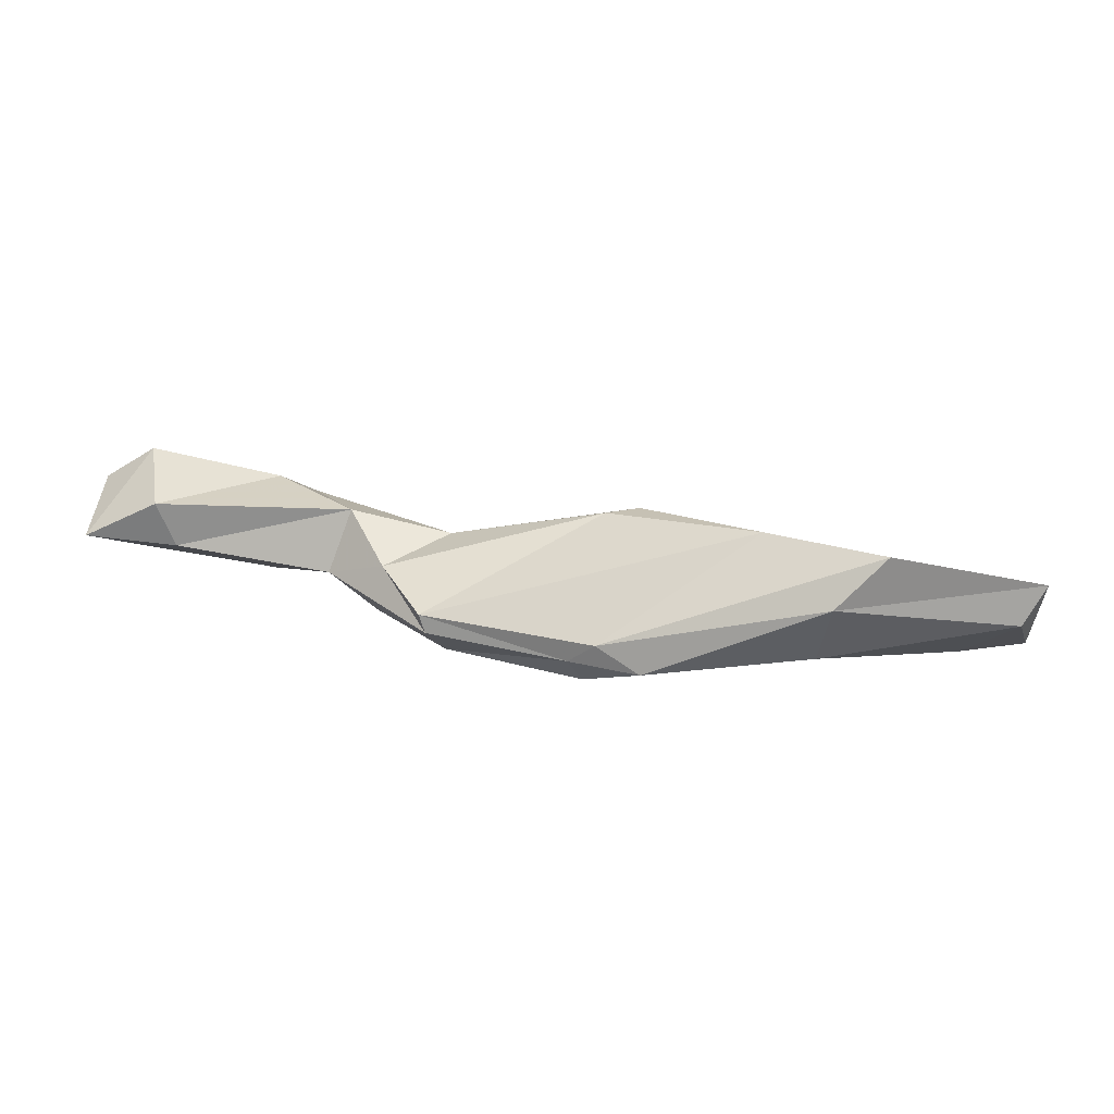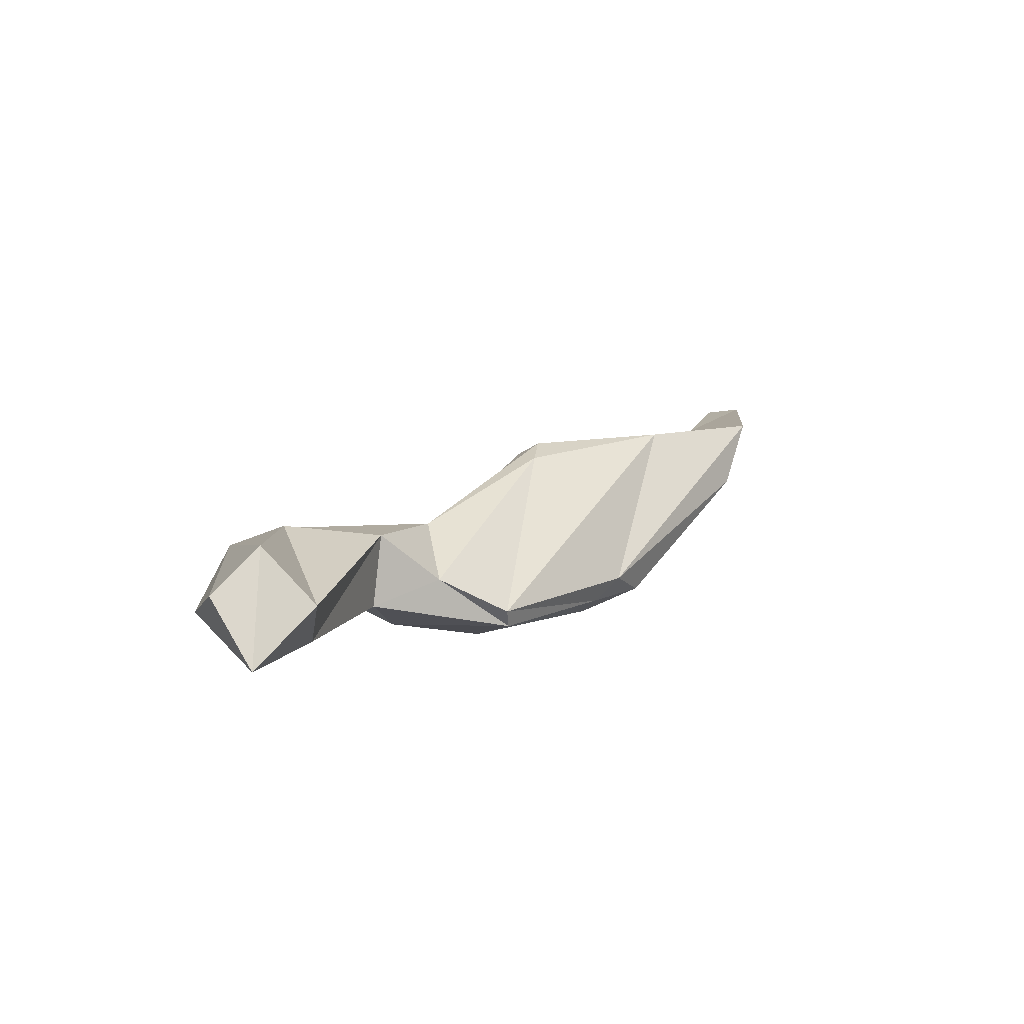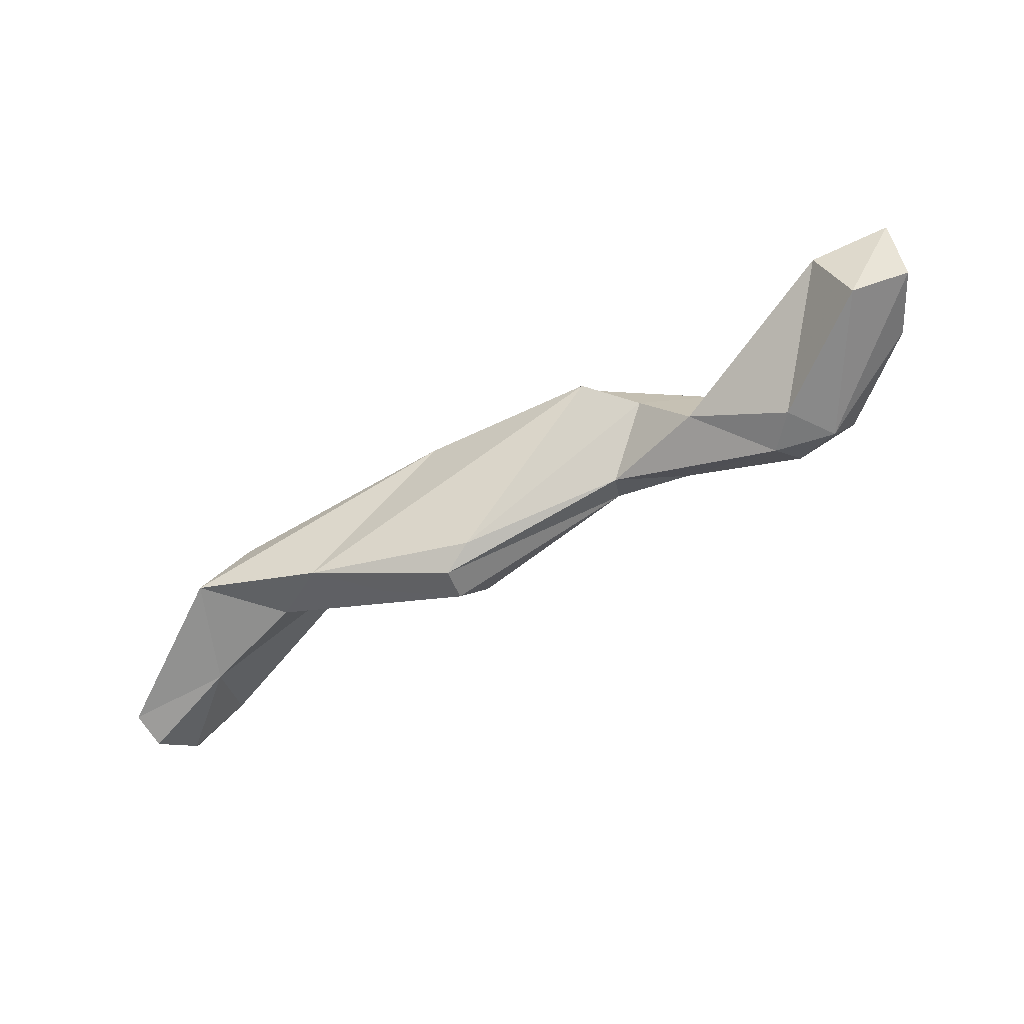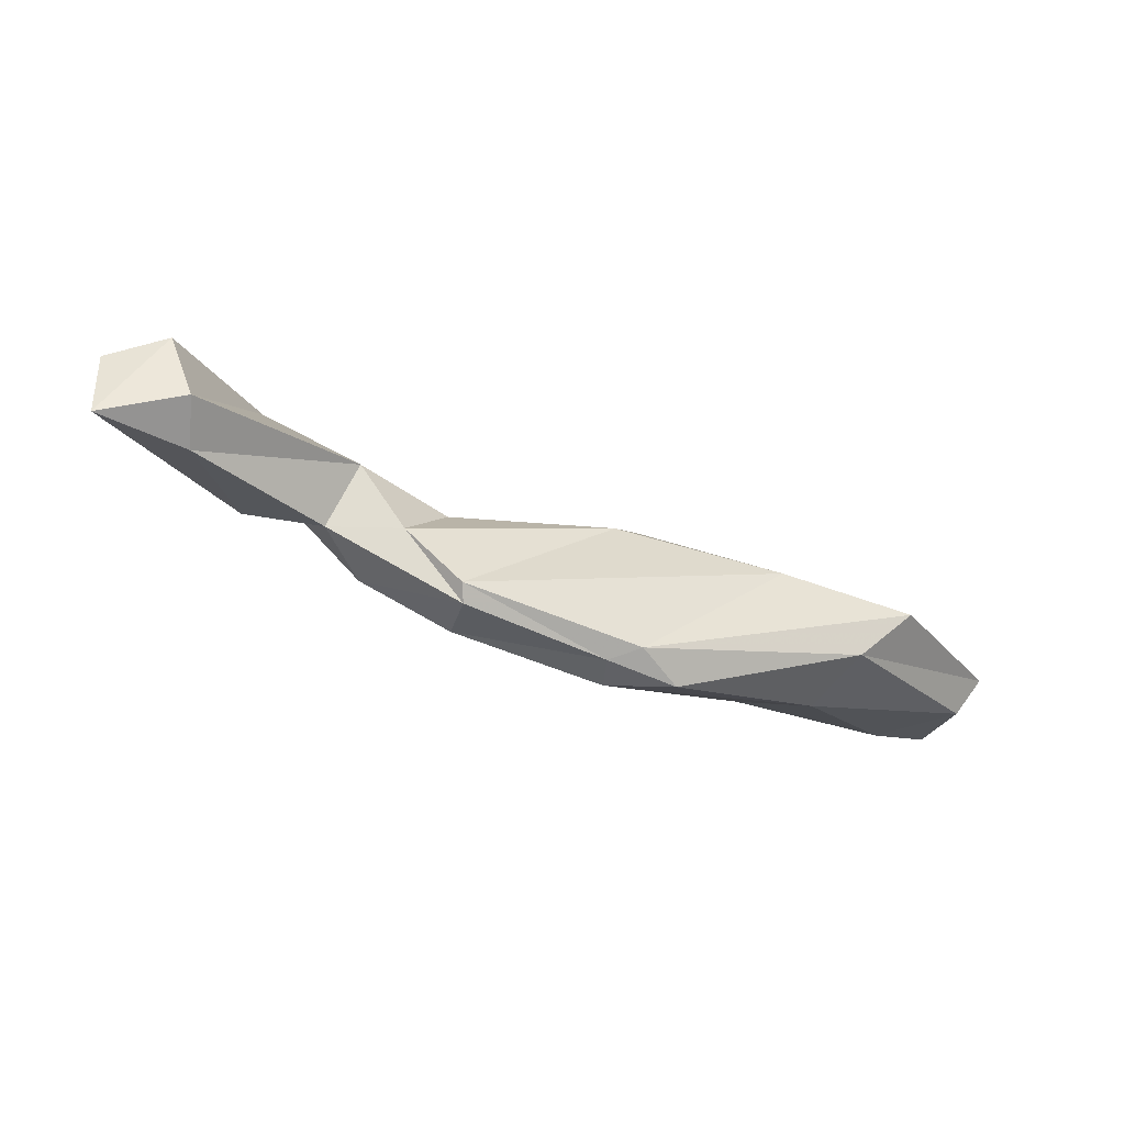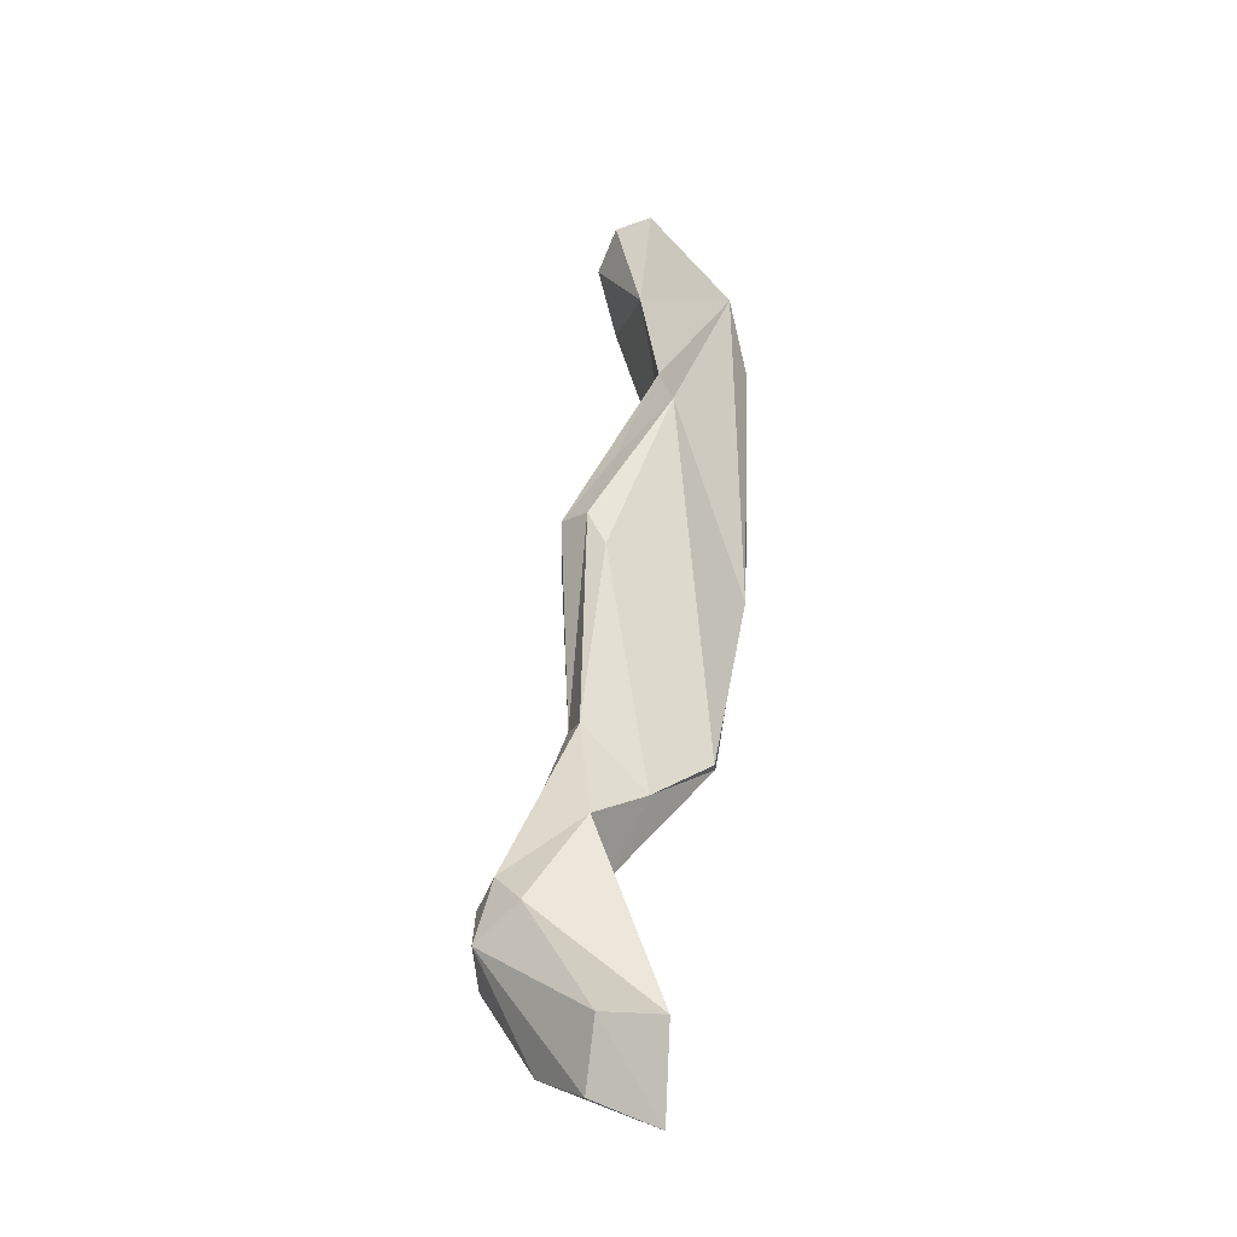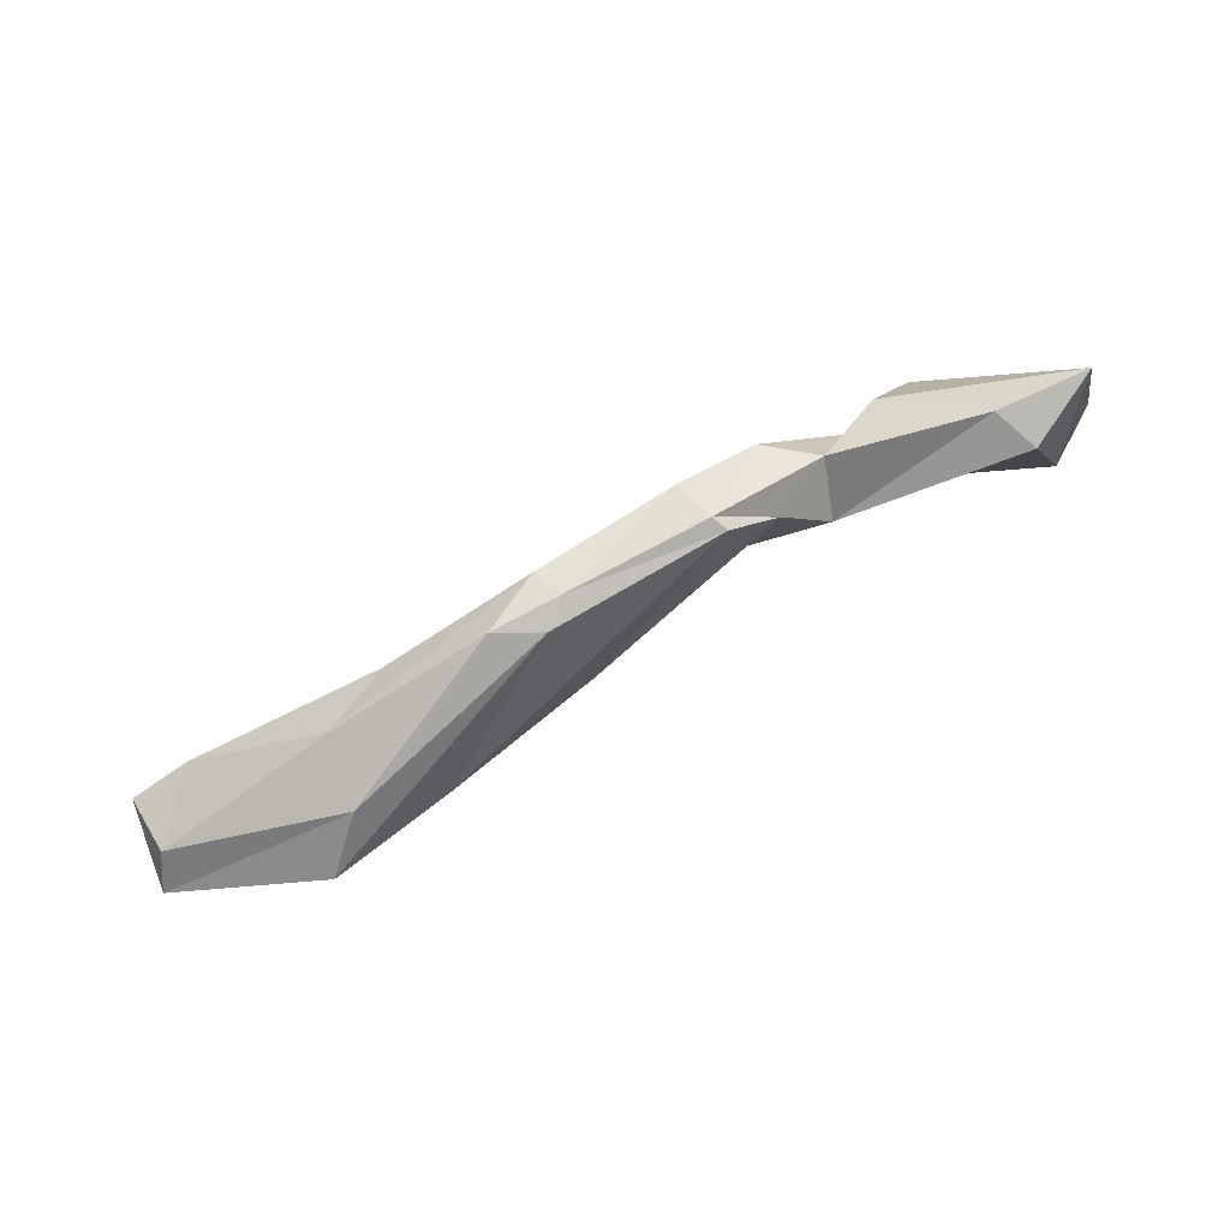
<metadata>
{"format":"obj","ext":"obj","renderer":"f3d","projection":"perspective","resolution":1024,"background":"white","views":[{"elev":-72.6,"azim":-161.0,"up":"+Z"},{"elev":41.9,"azim":115.9,"up":"+Y"},{"elev":76.8,"azim":-37.2,"up":"+Y"},{"elev":11.0,"azim":149.5,"up":"+Y"},{"elev":73.9,"azim":82.3,"up":"+Y"},{"elev":-69.6,"azim":48.8,"up":"+Z"}]}
</metadata>
<code>
v 259.5 197.2 126.5
v 259.5 196.2 128.5
v 261.2 193.2 129.5
v 267.3 202.6 123.5
v 265 198.9 127.9
v 261.5 195.6 126.1
v 261.2 194.7 129.7
v 264.9 194 129.2
v 272.6 197.7 125.3
v 271 200.9 123.1
v 270.6 201.8 127.7
v 273.2 204.8 127.4
v 283.7 202.4 125.2
v 281.9 200.1 124.7
v 275.8 204.6 130.7
v 281.2 207.4 131.9
v 276.1 197.9 127.5
v 285.1 200.2 126.8
v 279.2 205.4 133.9
v 292.6 206.2 128.2
v 281 203.1 134.2
v 292.3 203.2 130.3
v 279.3 206.8 132.6
v 285.5 201.8 125.9
v 292.6 205.1 128.1
v 290.2 208.4 134.4
v 290.1 206.5 134.9
v 294.1 208.6 131.6
v 295.2 211.6 134.5
v 293.7 208.7 136.7
v 295.8 205.6 133.8
v 297.6 212.3 139.1
v 299.1 214.1 138
v 297.6 208.7 133.8
v 305.1 216 132.3
v 298.9 211 140.1
v 304.8 218.5 135.5
v 301 209.2 136.6
v 300.7 213 140.4
v 302.5 211 140.4
v 308.2 217.7 136.3
v 305.1 213.2 132.9
v 306.9 214.6 138.4
v 309.8 215.4 133.2
g foo
f 1 6 3
f 6 1 10
f 6 8 3
f 8 6 9
f 4 10 1
f 9 6 10
f 9 17 8
f 10 4 13
f 9 10 14
f 14 10 13
f 9 18 17
f 18 9 14
f 14 24 18
f 14 13 24
f 2 1 3
f 2 3 7
f 2 7 5
f 1 2 5
f 7 3 8
f 4 1 5
f 4 5 11
f 5 7 8
f 5 17 11
f 5 8 17
f 12 4 11
f 17 19 11
f 17 21 19
f 4 12 13
f 18 21 17
f 12 20 13
f 24 13 20
f 21 18 22
f 24 22 18
f 25 24 20
f 25 22 24
f 12 11 15
f 15 11 19
f 12 15 23
f 16 12 23
f 16 20 12
f 22 31 21
f 20 16 28
f 22 25 31
f 20 28 25
f 34 31 25
f 19 23 15
f 19 21 27
f 23 19 27
f 27 21 31
f 16 23 26
f 23 27 26
f 26 28 16
f 26 27 30
f 27 31 30
f 29 28 26
f 30 31 36
f 31 34 36
f 28 34 25
f 34 28 29
f 34 38 36
f 42 34 29
f 42 29 35
f 38 34 42
f 42 44 38
f 44 42 35
f 26 30 32
f 32 29 26
f 30 36 32
f 32 33 29
f 35 29 33
f 36 38 40
f 35 33 37
f 38 44 40
f 40 44 43
f 41 43 44
f 44 37 41
f 35 37 44
f 39 36 40
f 32 36 39
f 33 32 39
f 39 37 33
f 39 40 43
f 39 43 41
f 37 39 41
g

</code>
